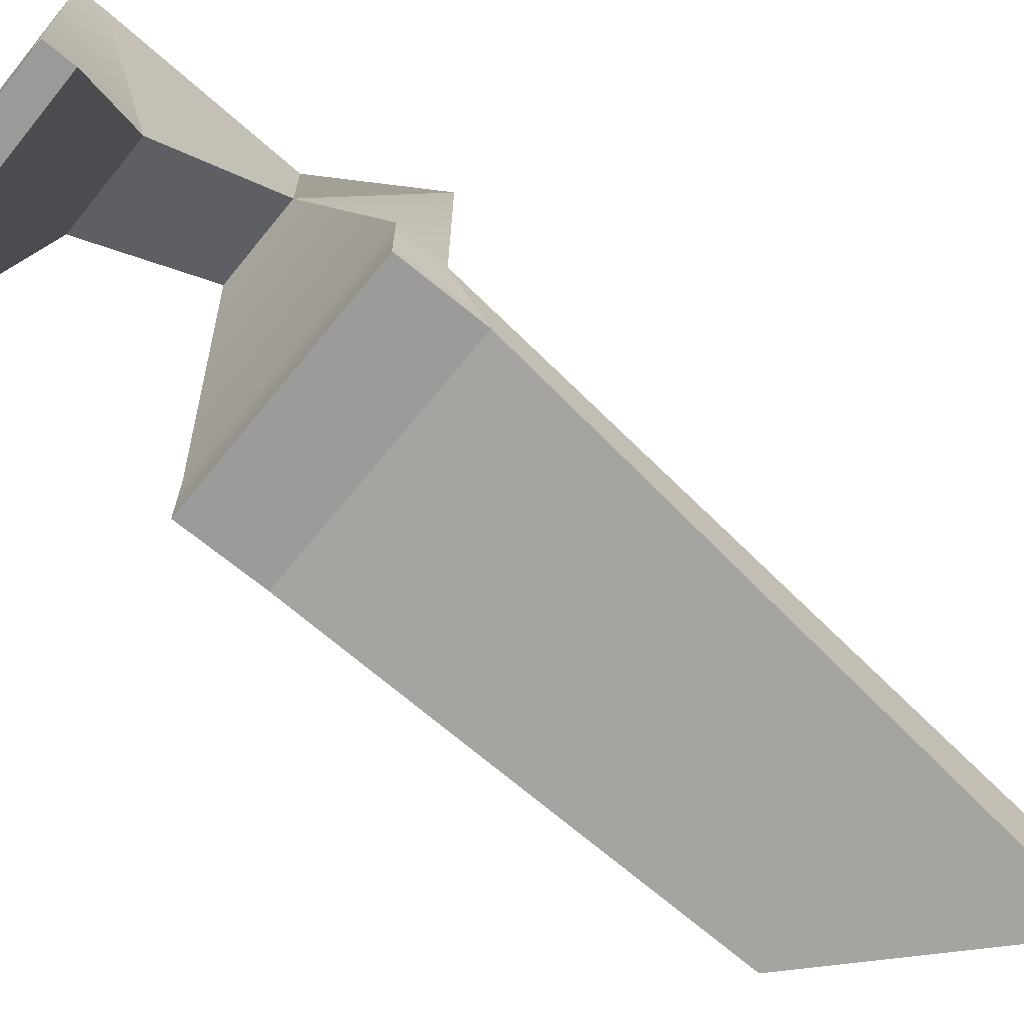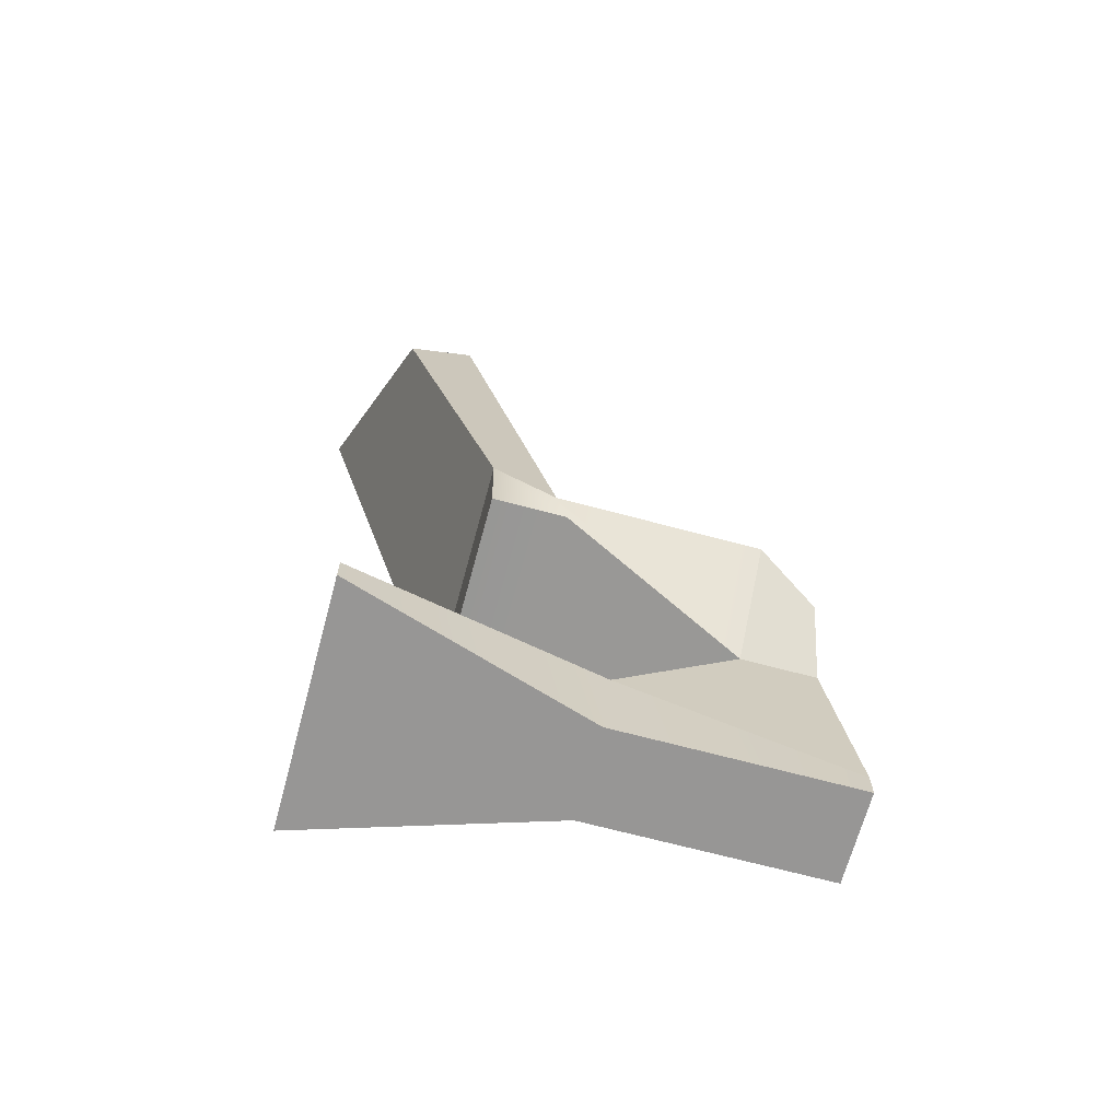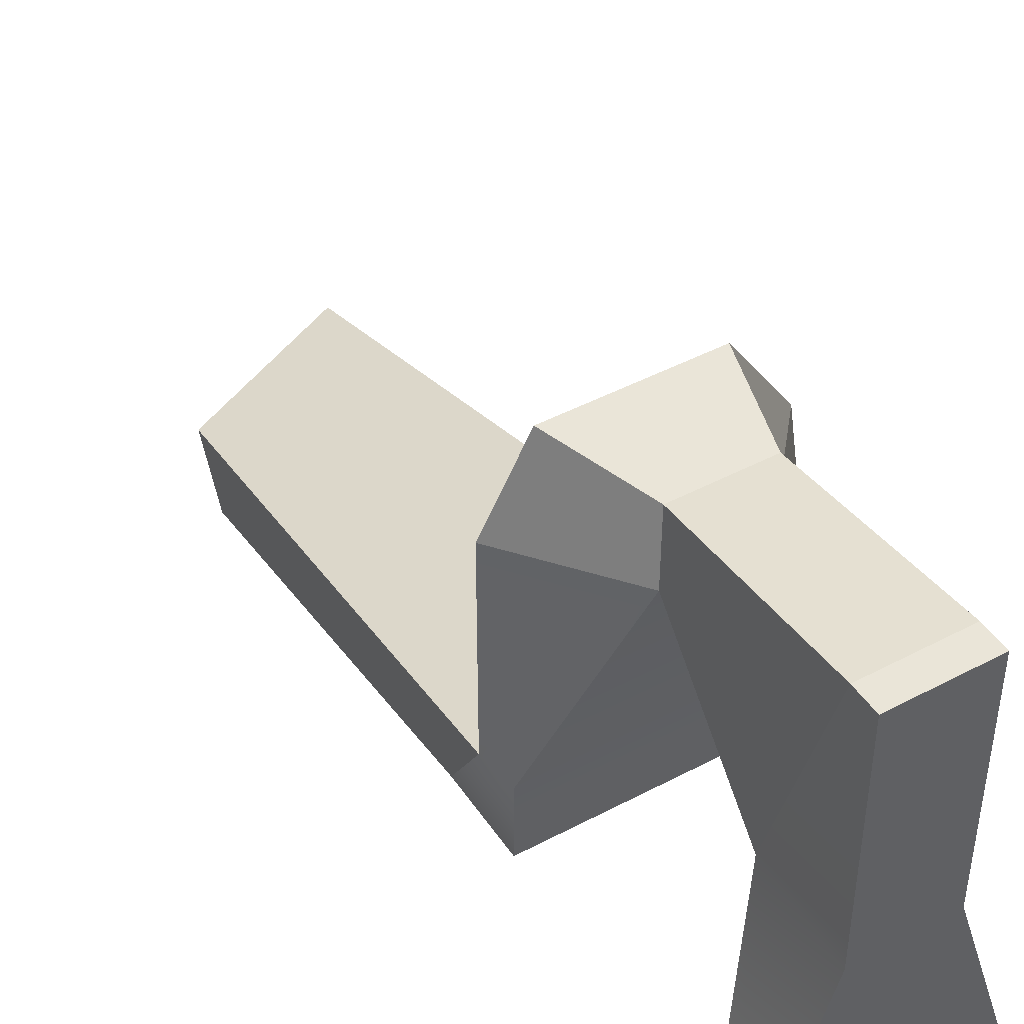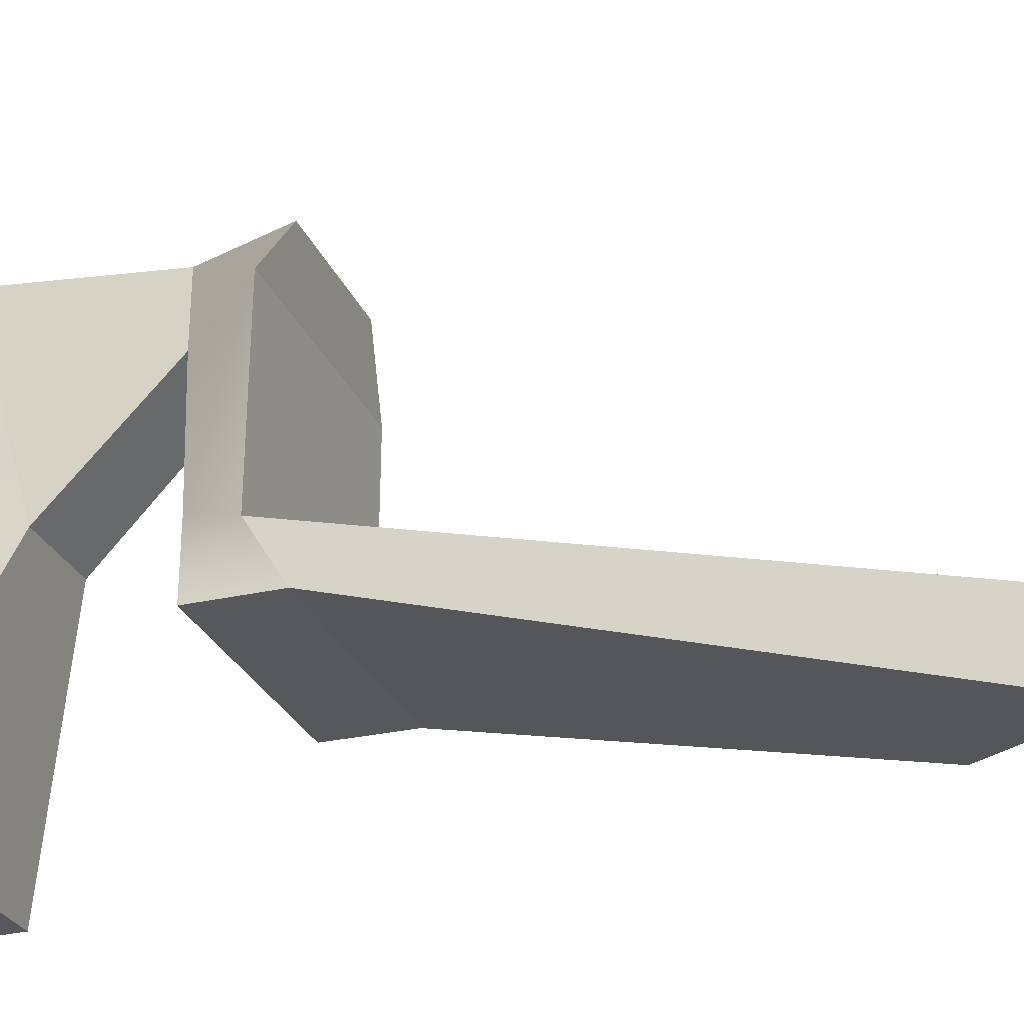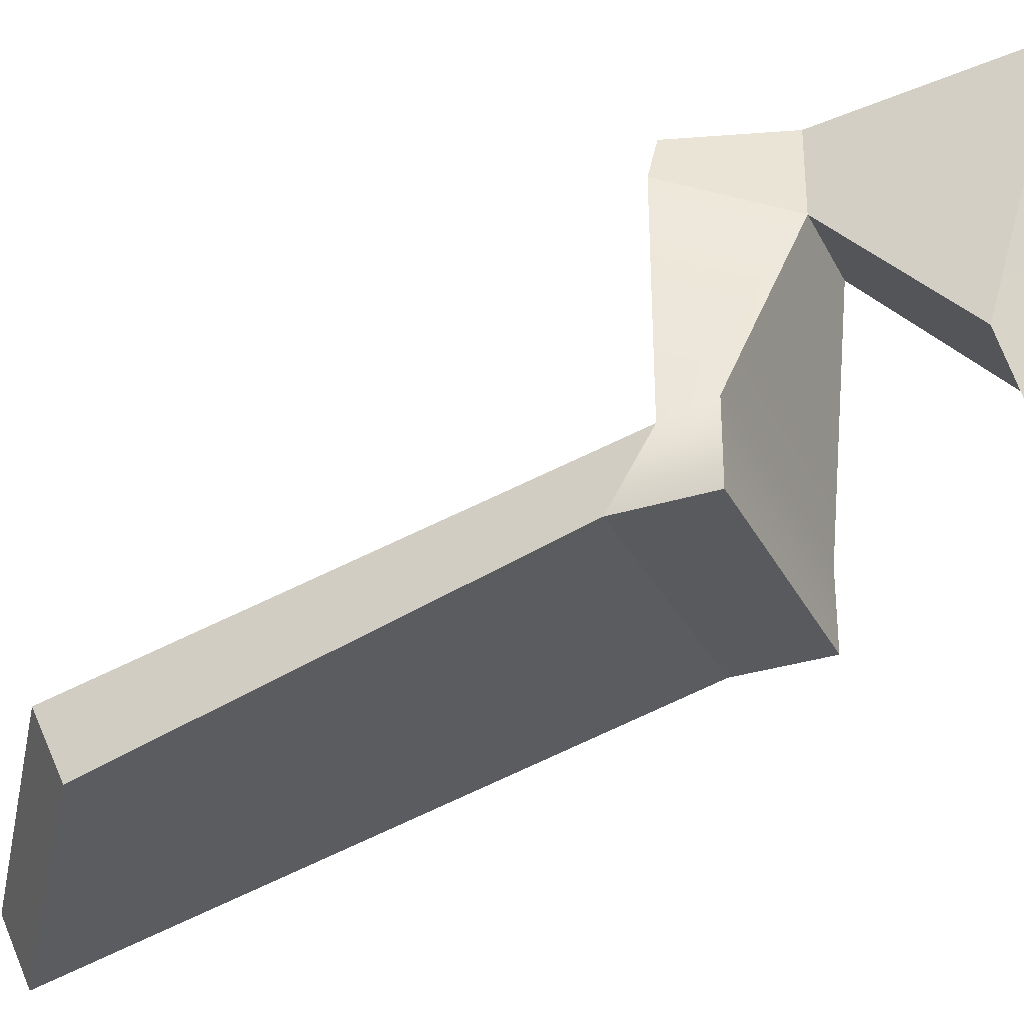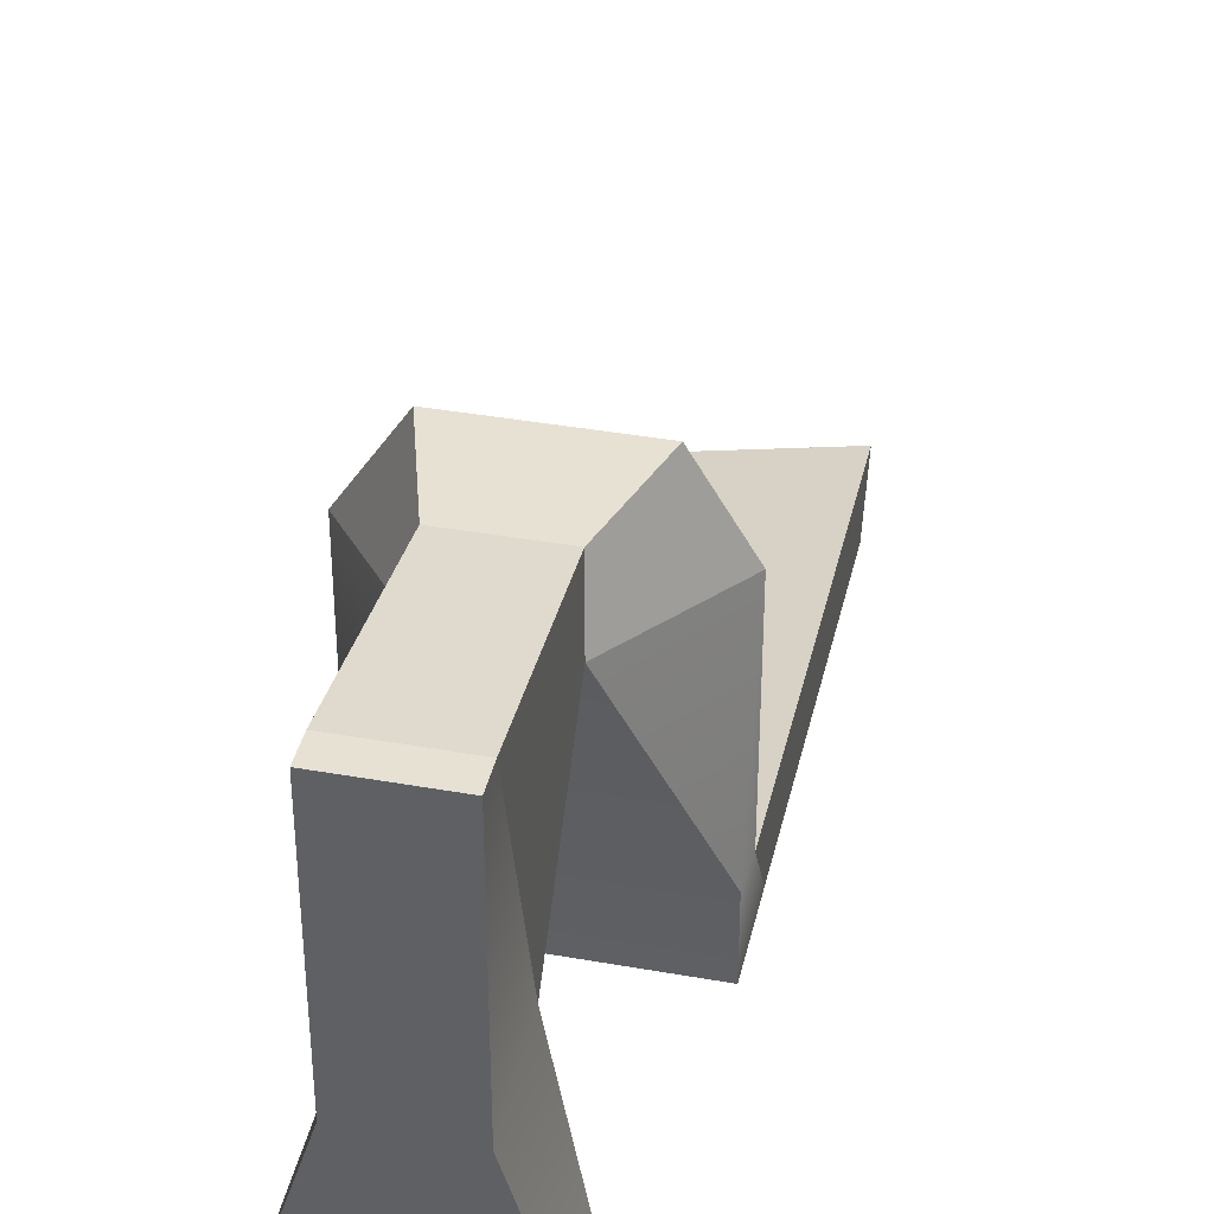
<metadata>
{"format":"obj","ext":"obj","renderer":"f3d","projection":"perspective","resolution":1024,"background":"white","views":[{"elev":-69.3,"azim":50.9,"up":"+Z"},{"elev":-68.0,"azim":-105.1,"up":"+Y"},{"elev":45.1,"azim":-31.5,"up":"+Z"},{"elev":-28.8,"azim":110.1,"up":"+Z"},{"elev":-31.3,"azim":-66.9,"up":"+Z"},{"elev":38.8,"azim":12.6,"up":"+Z"}]}
</metadata>
<code>
g default
v -0.1645 0 0.6867
v 0.0782 0 0.6867
v -0.1645 0.0714 0.6867
v 0.0782 0.0714 0.6867
v -0.3664 0.0714 -0.5897
v 0.2801 0.0714 -0.5897
v -0.3664 0 -0.5897
v 0.2801 0 -0.5897
v -0.1645 0.2549 0.0806
v 0.0782 0.2549 0.0806
v 0.0782 -0 0.05653
v -0.1645 -0 0.05653
v -0.158 0.5793 0.6276
v 0.07179 0.5793 0.6276
v 0.07179 0.5793 0.4258
v -0.158 0.5793 0.4258
v -0.2383 0.8447 0.6276
v 0.1521 0.8447 0.6276
v 0.2801 0.8213 0.4398
v -0.3664 0.8213 0.4398
v -0.3664 0.6984 -0.2696
v 0.2801 0.6984 -0.2696
v -0.3664 0.9219 -0.2725
v 0.2801 0.9219 -0.2725
v -0.3664 0.6984 -0.07732
v -0.3664 0.8191 -0.1047
v 0.2801 0.8191 -0.1047
v 0.2801 0.6984 -0.07732
v -0.2977 2.102 -0.3698
v 0.2114 2.464 -0.5249
v 0.2114 2.381 -0.7032
v -0.2977 2.018 -0.5481
g silla
f 1 2 4 3
f 9 10 6 5
f 5 6 8 7
f 7 8 11 12
f 10 11 8 6
f 7 12 9 5
f 17 18 19 20
f 2 11 10 4
f 12 11 2 1
f 9 12 1 3
f 3 4 14 13
f 4 10 15 14
f 10 9 16 15
f 9 3 13 16
f 13 14 18 17
f 14 15 19 18
f 22 21 23 24
f 16 13 17 20
f 28 25 21 22
f 25 26 23 21
f 29 30 31 32
f 27 28 22 24
f 16 20 26 25
f 20 19 27 26
f 19 15 28 27
f 15 16 25 28
f 27 30 29 26
f 24 31 30 27
f 23 32 31 24
f 26 29 32 23

</code>
